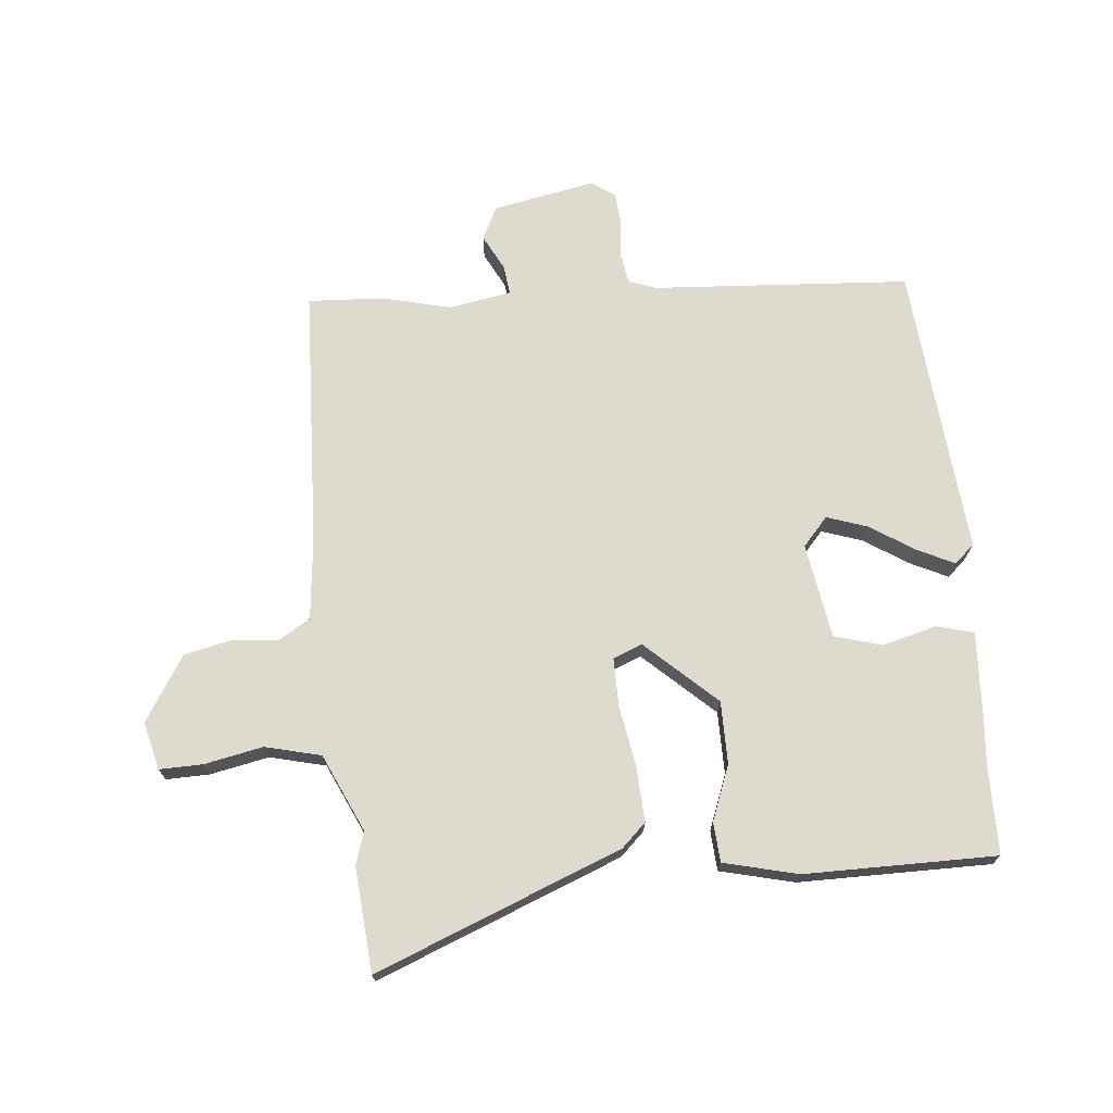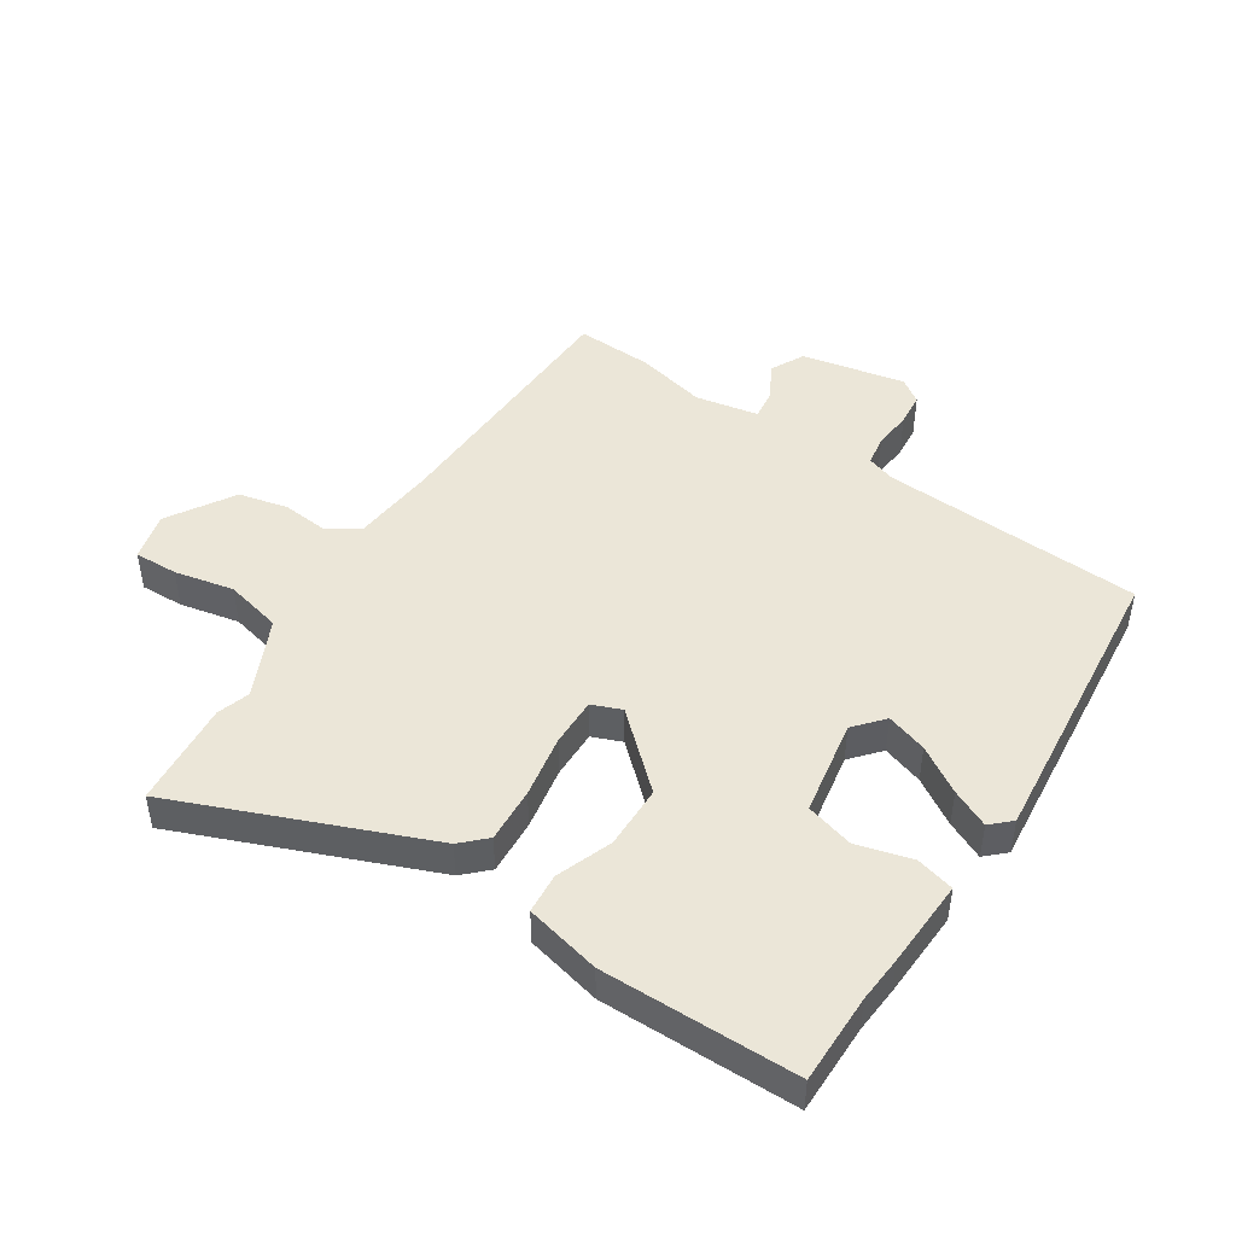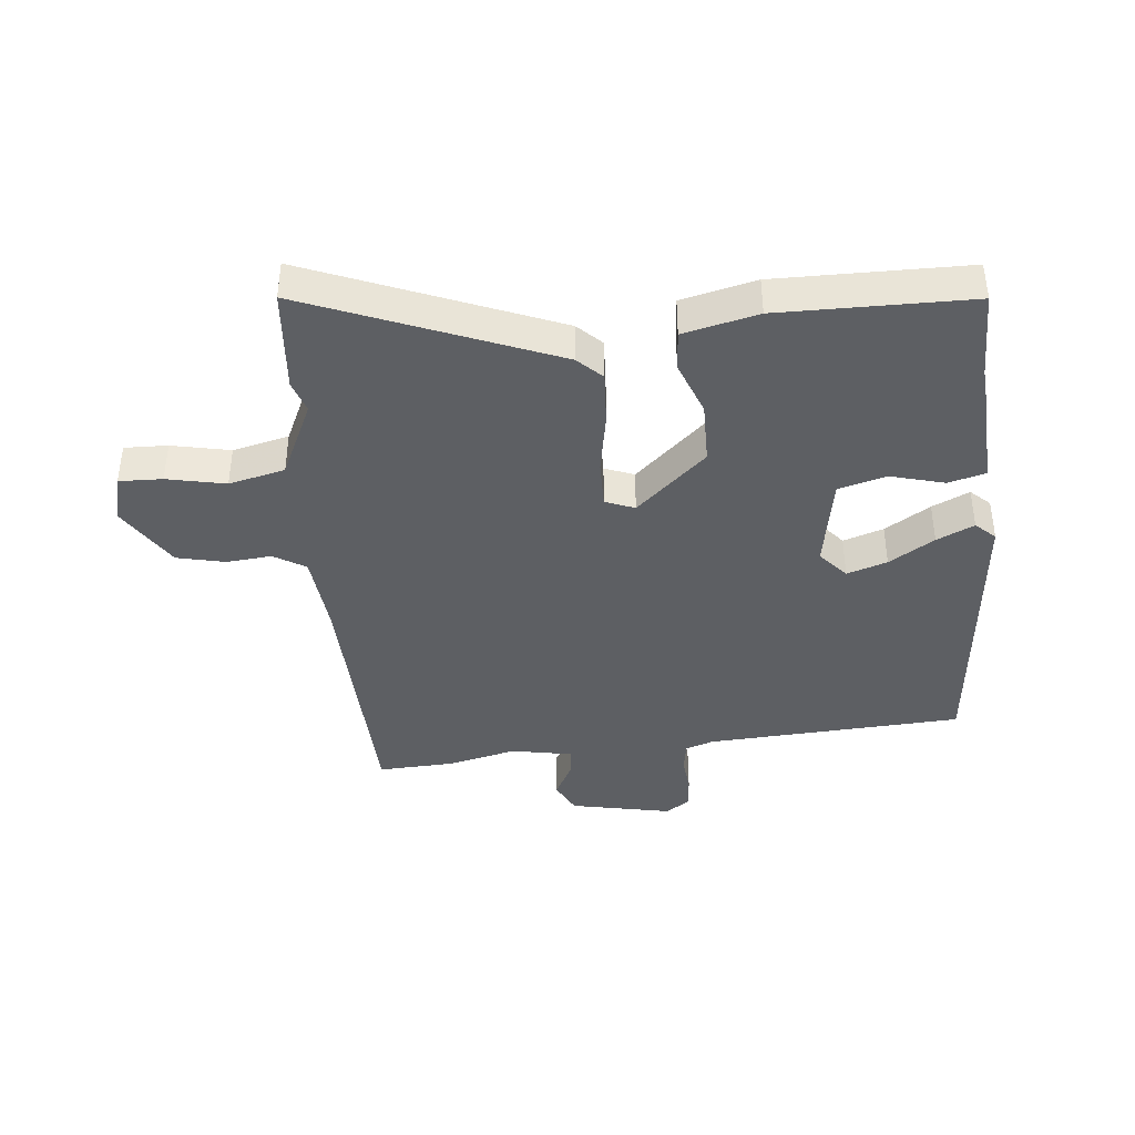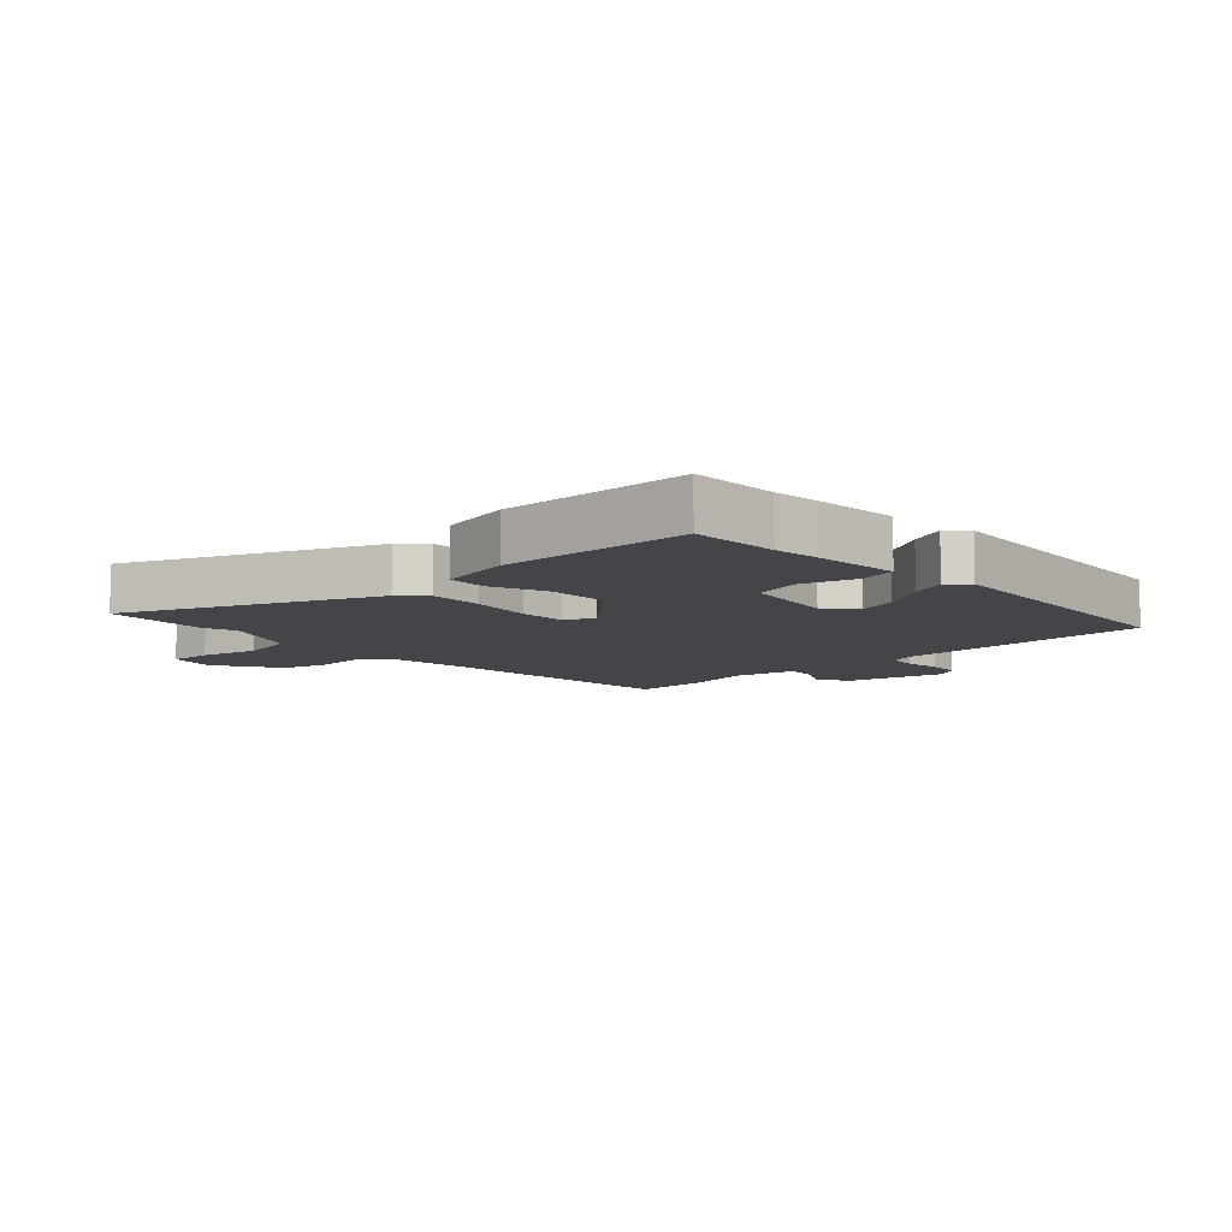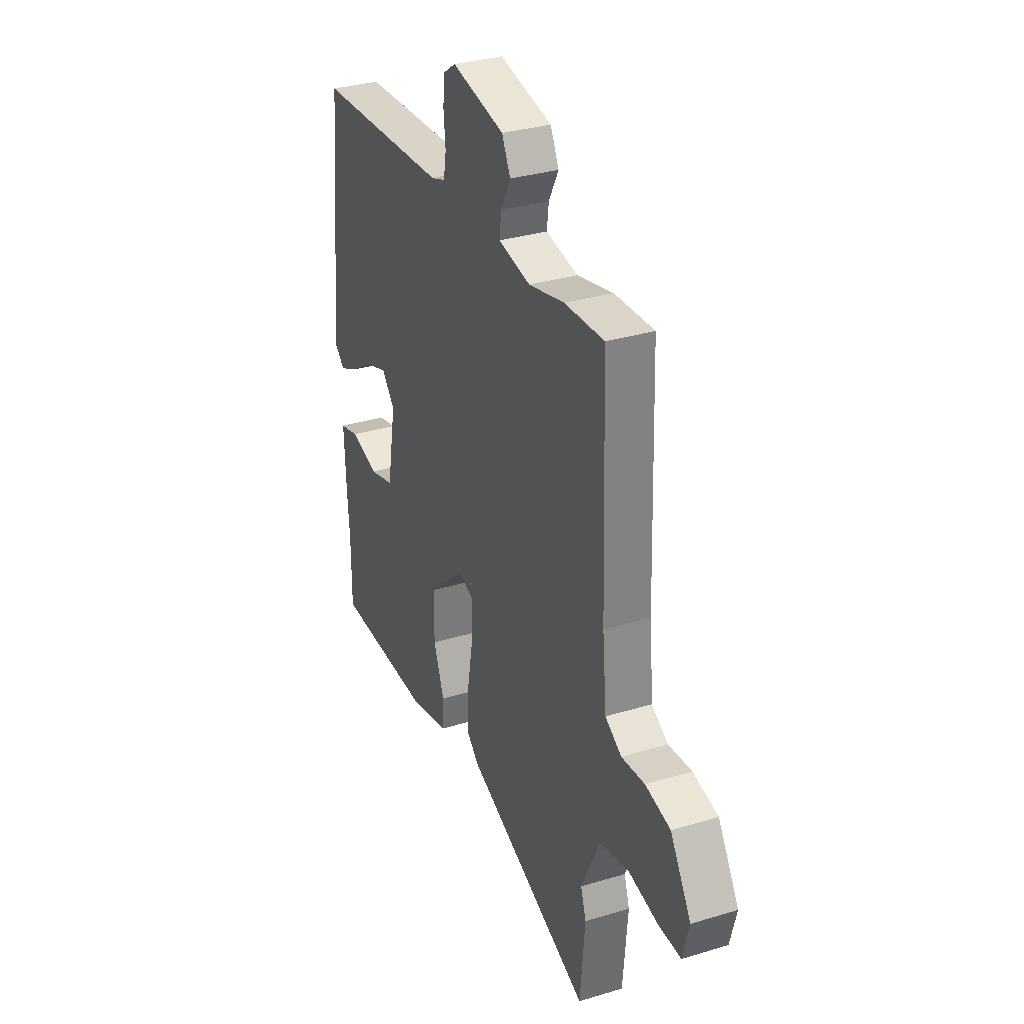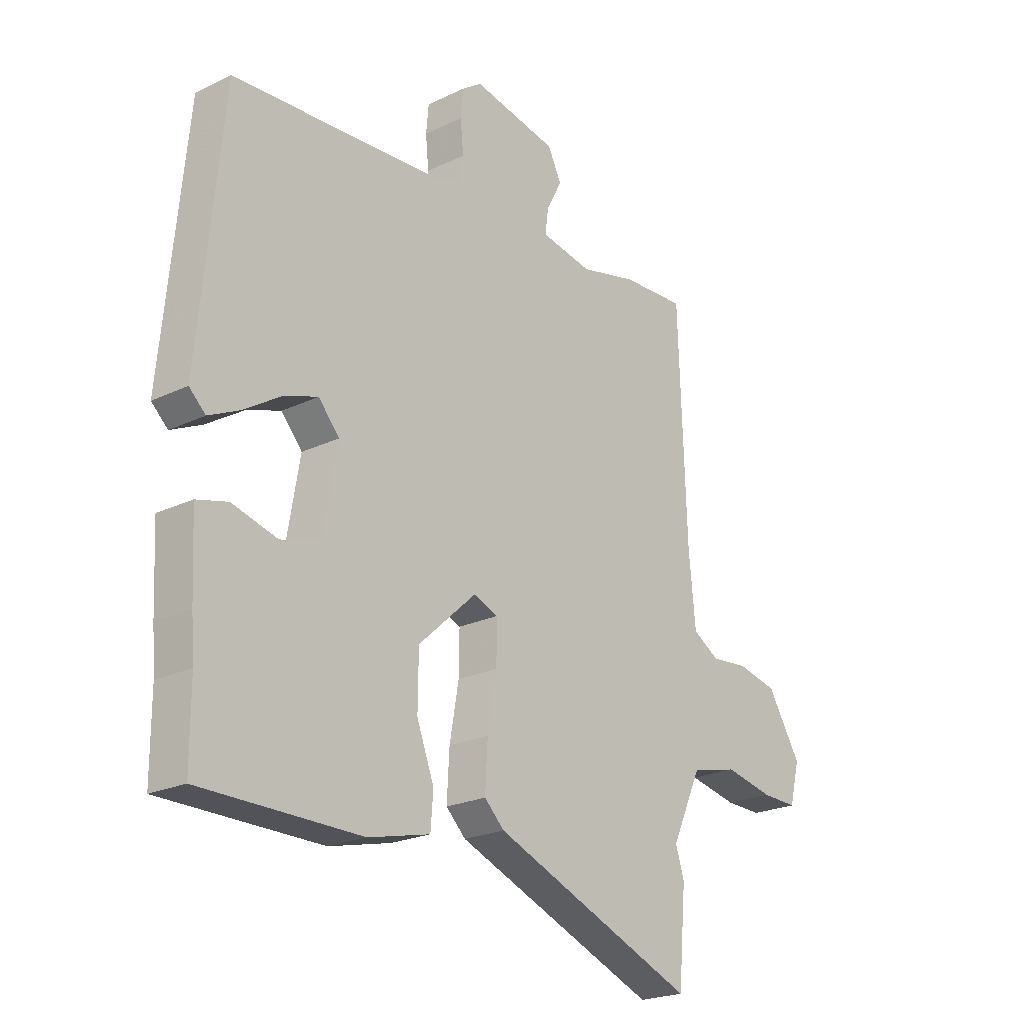
<metadata>
{"format":"obj","ext":"obj","renderer":"f3d","projection":"perspective","resolution":1024,"background":"white","views":[{"elev":71.3,"azim":175.0,"up":"+Y"},{"elev":46.6,"azim":-147.0,"up":"+Y"},{"elev":-40.2,"azim":-174.4,"up":"+Y"},{"elev":-8.7,"azim":-137.0,"up":"+Y"},{"elev":32.3,"azim":67.0,"up":"+Z"},{"elev":-22.3,"azim":-50.1,"up":"+Z"}]}
</metadata>
<code>
v 0.503 0.07 -0.47
v 0.488 0.07 -0.641
v 0.086 0.07 -0.479
v 0.047 0.07 -0.441
v 0.052 0.07 -0.352
v 0.07 0.07 -0.25
v 0.071 0.07 -0.171
v 0.023 0.07 -0.152
v -0.092 0.07 -0.257
v -0.093 0.07 -0.36
v -0.059 0.07 -0.45
v -0.064 0.07 -0.515
v -0.186 0.07 -0.544
v -0.5 0.07 -0.542
v -0.5 0.07 -0.397
v -0.506 0.07 -0.322
v -0.513 0.07 -0.179
v -0.452 0.07 -0.163
v -0.363 0.07 -0.187
v -0.285 0.07 -0.165
v -0.258 0.07 -0.009
v -0.299 0.07 0.038
v -0.365 0.07 0.016
v -0.439 0.07 -0.031
v -0.5 0.07 -0.06
v -0.532 0.07 -0.03
v -0.486 0.07 0.449
v -0.064 0.07 0.474
v -0.018 0.07 0.49
v -0.01 0.07 0.539
v -0.016 0.07 0.601
v -0.011 0.07 0.655
v 0.028 0.07 0.682
v 0.195 0.07 0.648
v 0.222 0.07 0.594
v 0.191 0.07 0.535
v 0.185 0.07 0.487
v 0.287 0.07 0.468
v 0.4 0.07 0.495
v 0.525 0.07 0.501
v 0.54 0.07 0.073
v 0.553 0.07 -0.062
v 0.605 0.07 -0.094
v 0.679 0.07 -0.087
v 0.758 0.07 -0.105
v 0.824 0.07 -0.212
v 0.804 0.07 -0.29
v 0.733 0.07 -0.288
v 0.637 0.07 -0.268
v 0.545 0.07 -0.29
v 0.486 0.07 -0.417
v 0.503 0 -0.47
v 0.488 0 -0.641
v 0.086 0 -0.479
v 0.047 0 -0.441
v 0.052 0 -0.352
v 0.07 0 -0.25
v 0.071 0 -0.171
v 0.023 0 -0.152
v -0.092 0 -0.257
v -0.093 0 -0.36
v -0.059 0 -0.45
v -0.064 0 -0.515
v -0.186 0 -0.544
v -0.5 0 -0.542
v -0.5 0 -0.397
v -0.506 0 -0.322
v -0.513 0 -0.179
v -0.452 0 -0.163
v -0.363 0 -0.187
v -0.285 0 -0.165
v -0.258 0 -0.009
v -0.299 0 0.038
v -0.365 0 0.016
v -0.439 0 -0.031
v -0.5 0 -0.06
v -0.532 0 -0.03
v -0.486 0 0.449
v -0.064 0 0.474
v -0.018 0 0.49
v -0.01 0 0.539
v -0.016 0 0.601
v -0.011 0 0.655
v 0.028 0 0.682
v 0.195 0 0.648
v 0.222 0 0.594
v 0.191 0 0.535
v 0.185 0 0.487
v 0.287 0 0.468
v 0.4 0 0.495
v 0.525 0 0.501
v 0.54 0 0.073
v 0.553 0 -0.062
v 0.605 0 -0.094
v 0.679 0 -0.087
v 0.758 0 -0.105
v 0.824 0 -0.212
v 0.804 0 -0.29
v 0.733 0 -0.288
v 0.637 0 -0.268
v 0.545 0 -0.29
v 0.486 0 -0.417
f 47 48 49
f 46 47 49
f 45 46 49
f 44 45 49
f 43 44 49
f 42 43 49 50
f 41 42 50 51
f 40 41 51
f 39 40 51
f 38 39 51
f 34 35 36
f 33 34 36
f 32 33 36
f 31 32 36
f 30 31 36
f 29 30 36 37
f 37 38 51
f 29 37 51
f 28 29 51
f 26 27 28
f 25 26 28
f 24 25 28
f 23 24 28
f 17 18 19
f 16 17 19
f 15 16 19
f 15 19 20
f 14 15 20
f 13 14 20
f 12 13 20
f 11 12 20
f 10 11 20
f 9 10 20 21
f 4 5 6
f 3 4 6
f 2 3 6
f 1 2 6
f 51 1 6
f 51 6 7
f 28 51 7
f 22 23 28
f 28 7 8
f 22 28 8
f 21 22 8
f 8 9 21
f 100 99 98
f 100 98 97
f 100 97 96
f 100 96 95
f 100 95 94
f 101 100 94 93
f 102 101 93 92
f 102 92 91
f 102 91 90
f 102 90 89
f 87 86 85
f 87 85 84
f 87 84 83
f 87 83 82
f 87 82 81
f 88 87 81 80
f 102 89 88
f 102 88 80
f 102 80 79
f 79 78 77
f 79 77 76
f 79 76 75
f 79 75 74
f 70 69 68
f 70 68 67
f 70 67 66
f 71 70 66
f 71 66 65
f 71 65 64
f 71 64 63
f 71 63 62
f 71 62 61
f 72 71 61 60
f 57 56 55
f 57 55 54
f 57 54 53
f 57 53 52
f 57 52 102
f 58 57 102
f 58 102 79
f 79 74 73
f 59 58 79
f 59 79 73
f 59 73 72
f 72 60 59
f 1 52 53 2
f 2 53 54 3
f 3 54 55 4
f 4 55 56 5
f 5 56 57 6
f 6 57 58 7
f 7 58 59 8
f 8 59 60 9
f 9 60 61 10
f 10 61 62 11
f 11 62 63 12
f 12 63 64 13
f 13 64 65 14
f 14 65 66 15
f 15 66 67 16
f 16 67 68 17
f 17 68 69 18
f 18 69 70 19
f 19 70 71 20
f 20 71 72 21
f 21 72 73 22
f 22 73 74 23
f 23 74 75 24
f 24 75 76 25
f 25 76 77 26
f 26 77 78 27
f 27 78 79 28
f 28 79 80 29
f 29 80 81 30
f 30 81 82 31
f 31 82 83 32
f 32 83 84 33
f 33 84 85 34
f 34 85 86 35
f 35 86 87 36
f 36 87 88 37
f 37 88 89 38
f 38 89 90 39
f 39 90 91 40
f 40 91 92 41
f 41 92 93 42
f 42 93 94 43
f 43 94 95 44
f 44 95 96 45
f 45 96 97 46
f 46 97 98 47
f 47 98 99 48
f 48 99 100 49
f 49 100 101 50
f 50 101 102 51
f 51 102 52 1

</code>
